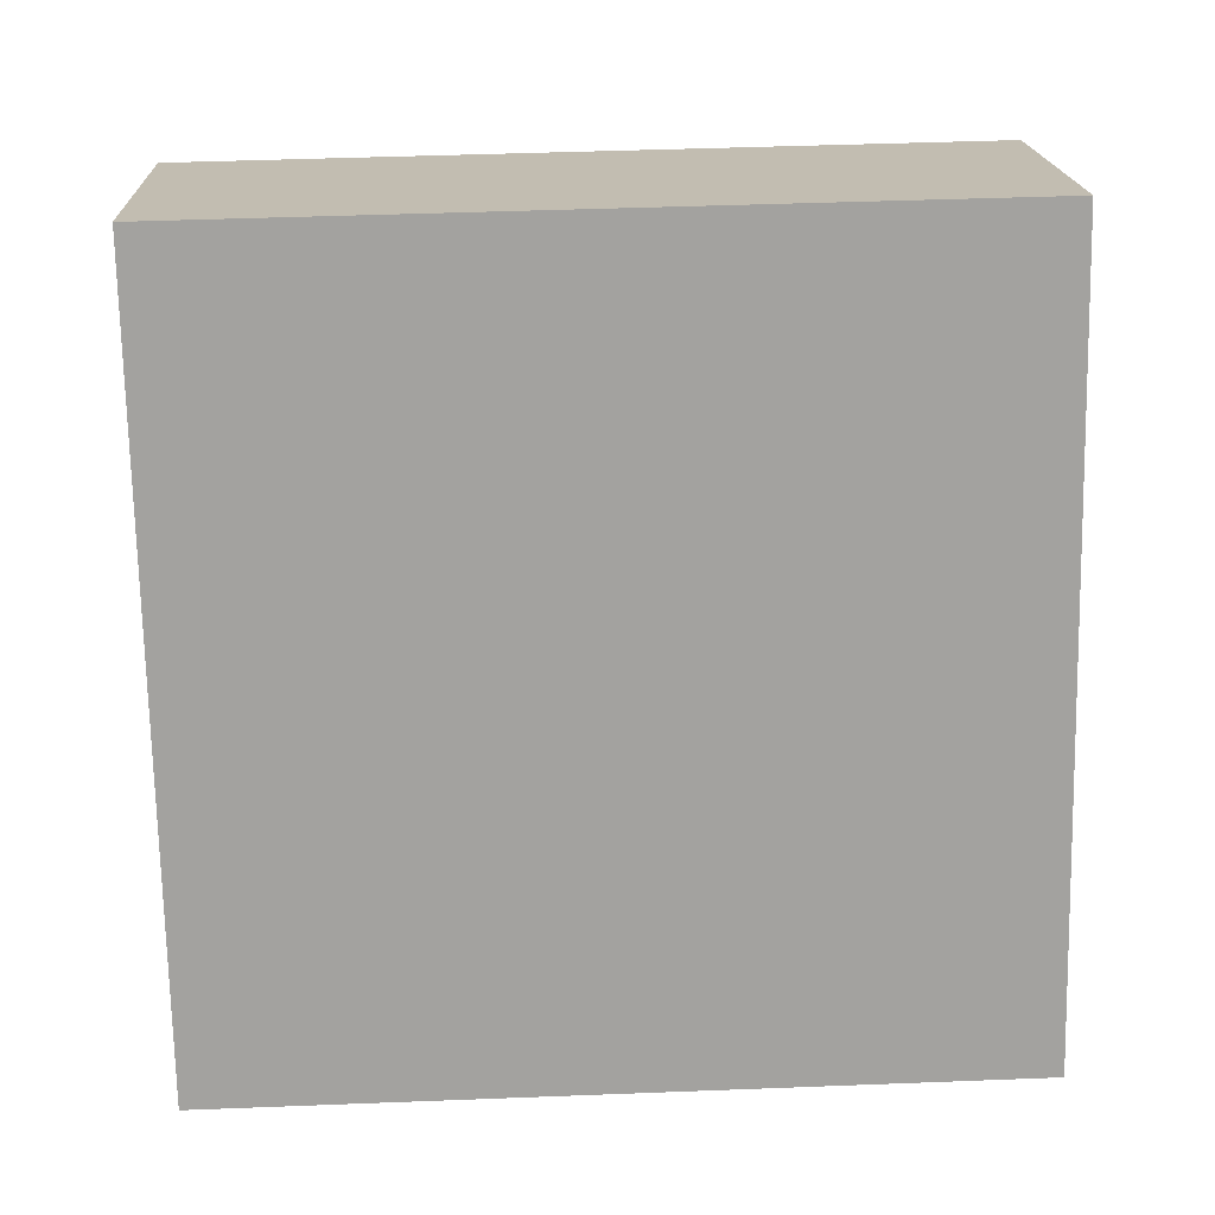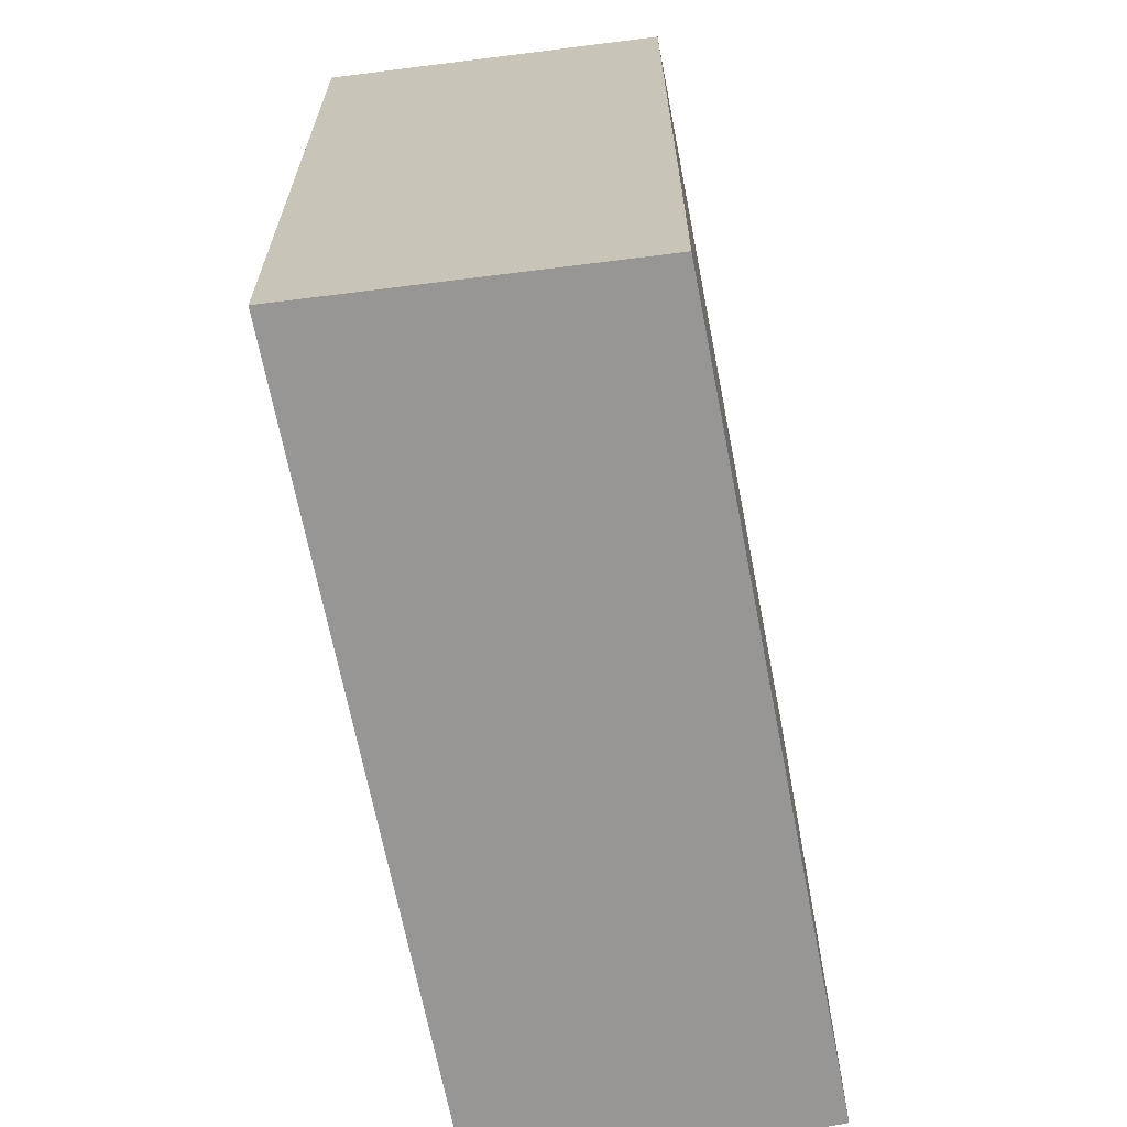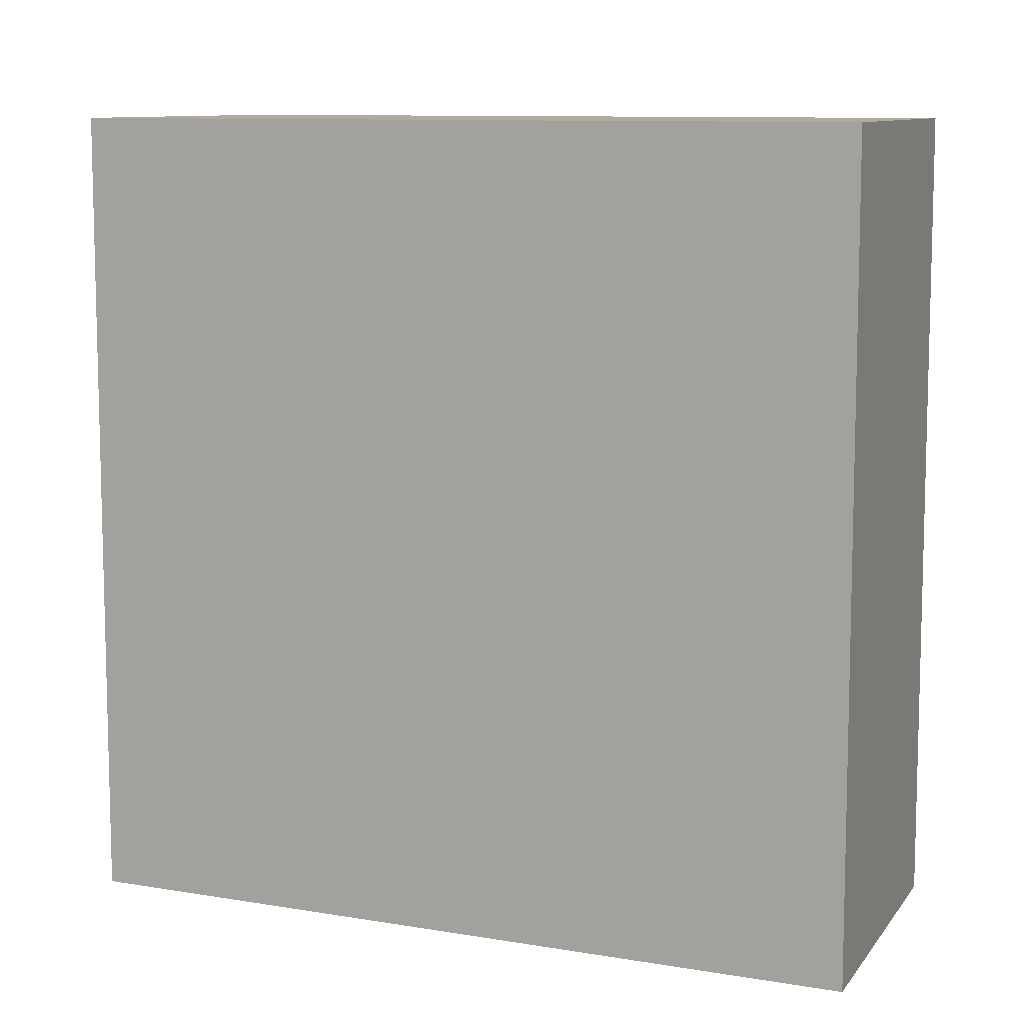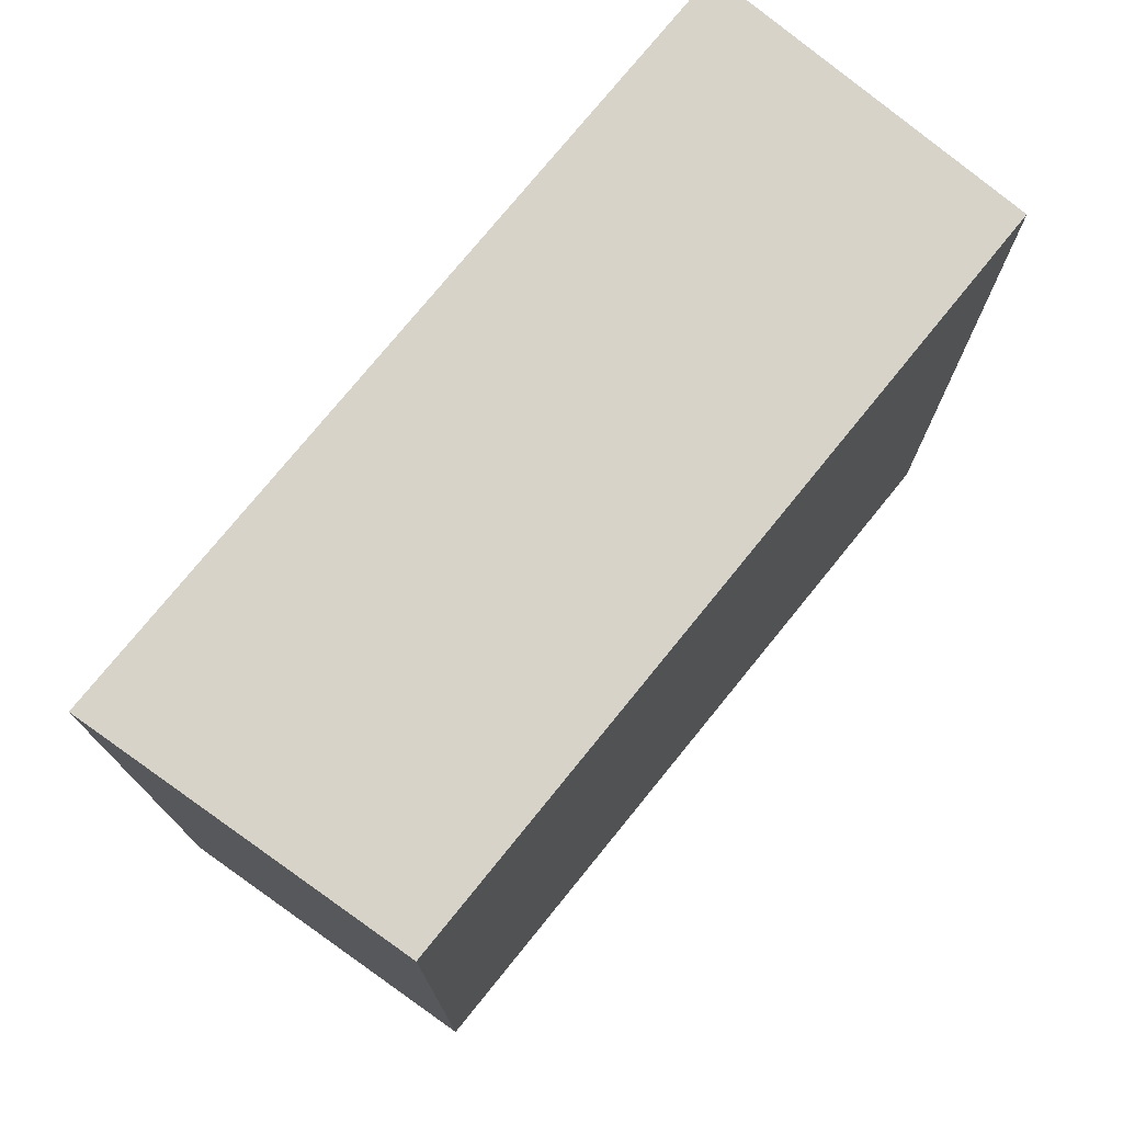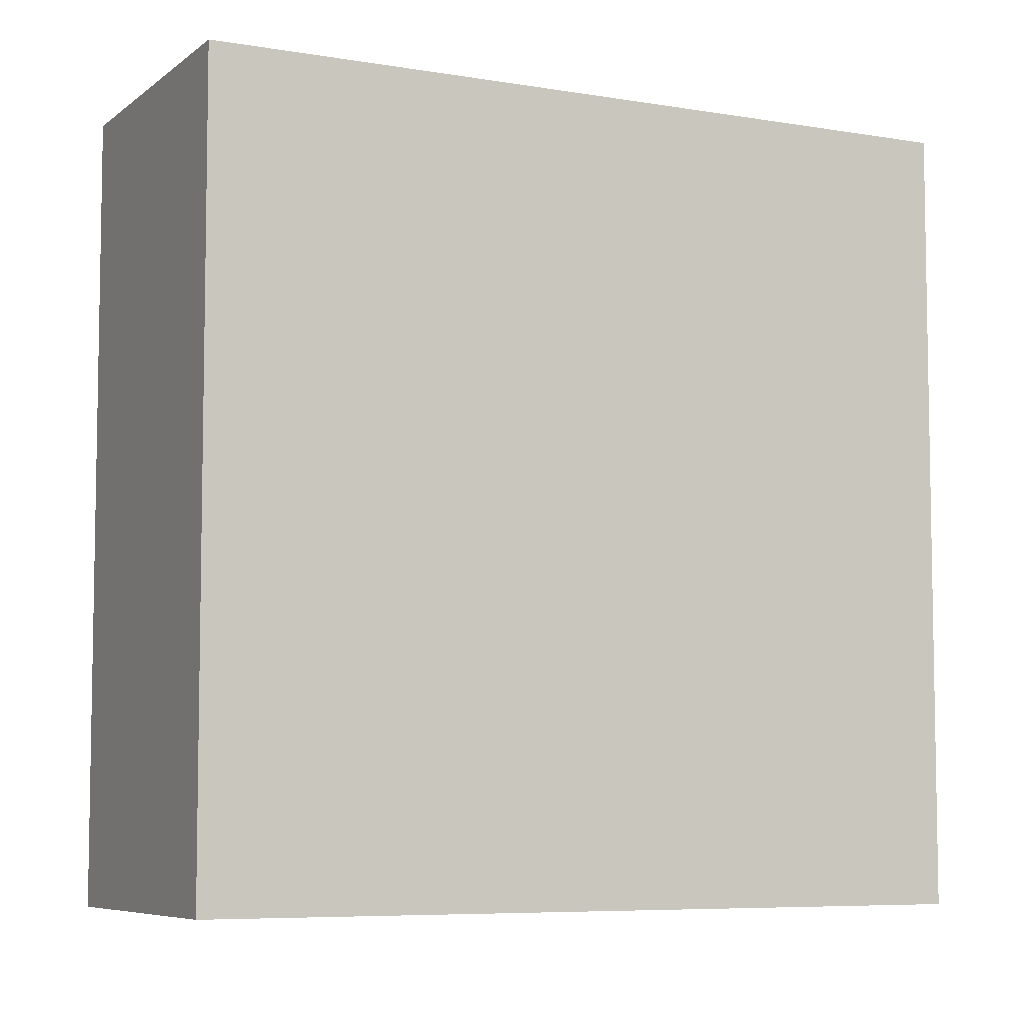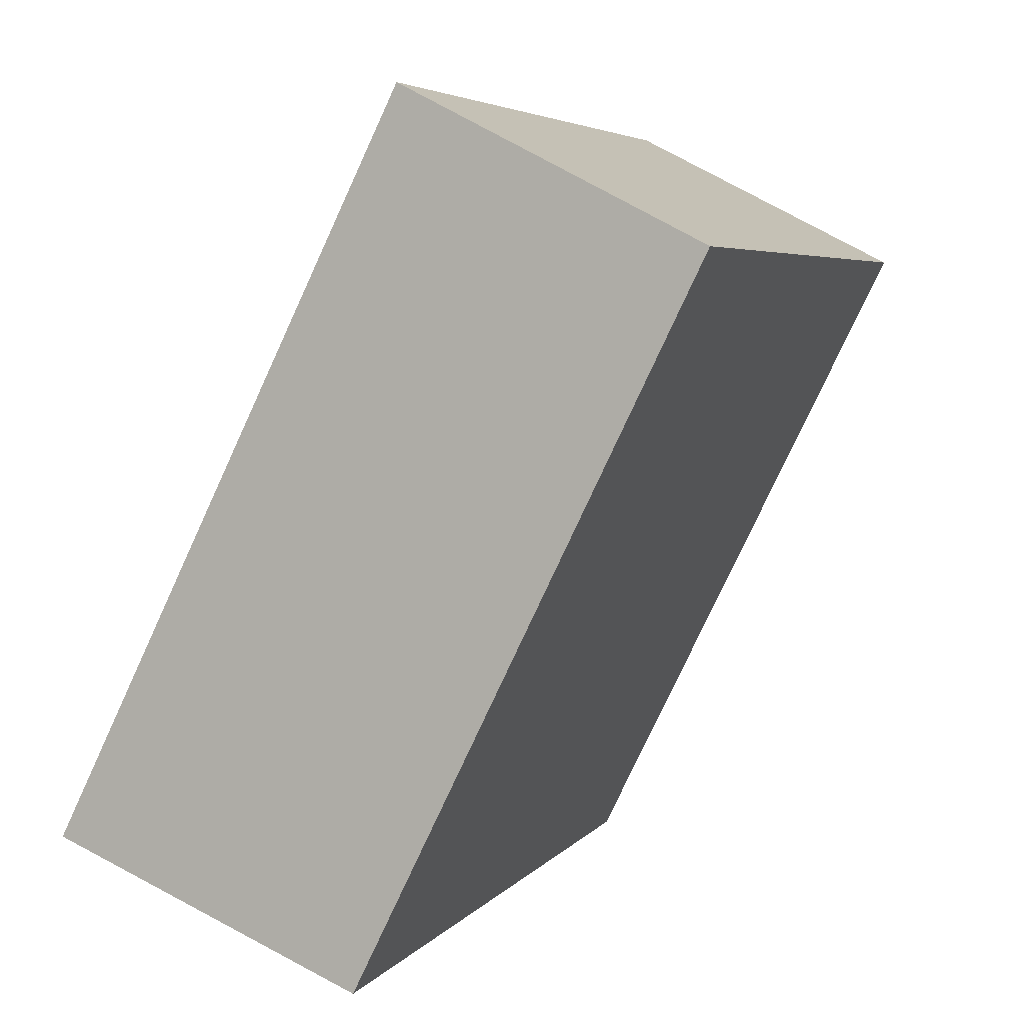
<metadata>
{"format":"obj","ext":"obj","renderer":"f3d","projection":"perspective","resolution":1024,"background":"white","views":[{"elev":44.3,"azim":87.4,"up":"+Z"},{"elev":-67.9,"azim":164.8,"up":"+Y"},{"elev":9.6,"azim":88.0,"up":"+Y"},{"elev":76.5,"azim":-167.1,"up":"+Y"},{"elev":-6.7,"azim":36.8,"up":"+Y"},{"elev":4.9,"azim":-160.4,"up":"+Z"}]}
</metadata>
<code>
v  2.357 2.9 -2.065
v  0 2.9 1.776e-16
v  1.064 2.9 0.544
v  1.238 2.9 -2.526
v  1.238 1.547e-16 -2.526
v  0 0 0
v  1.064 -3.331e-17 0.544
v  2.357 1.264e-16 -2.065
g defaultobject
f 1 2 3
f 2 1 4
f 5 2 4
f 2 5 6
f 6 3 2
f 3 6 7
f 7 1 3
f 1 7 8
f 8 4 1
f 4 8 5
f 5 7 6
f 7 5 8

</code>
